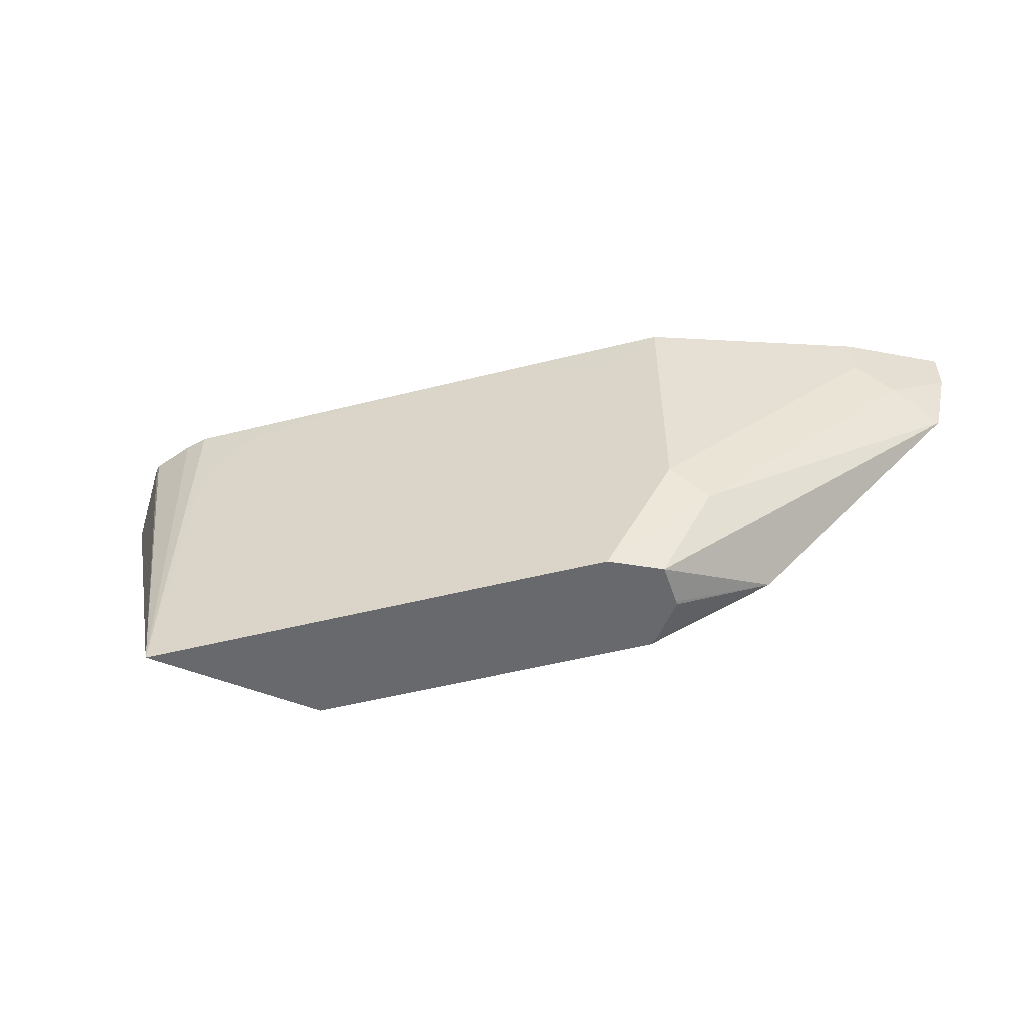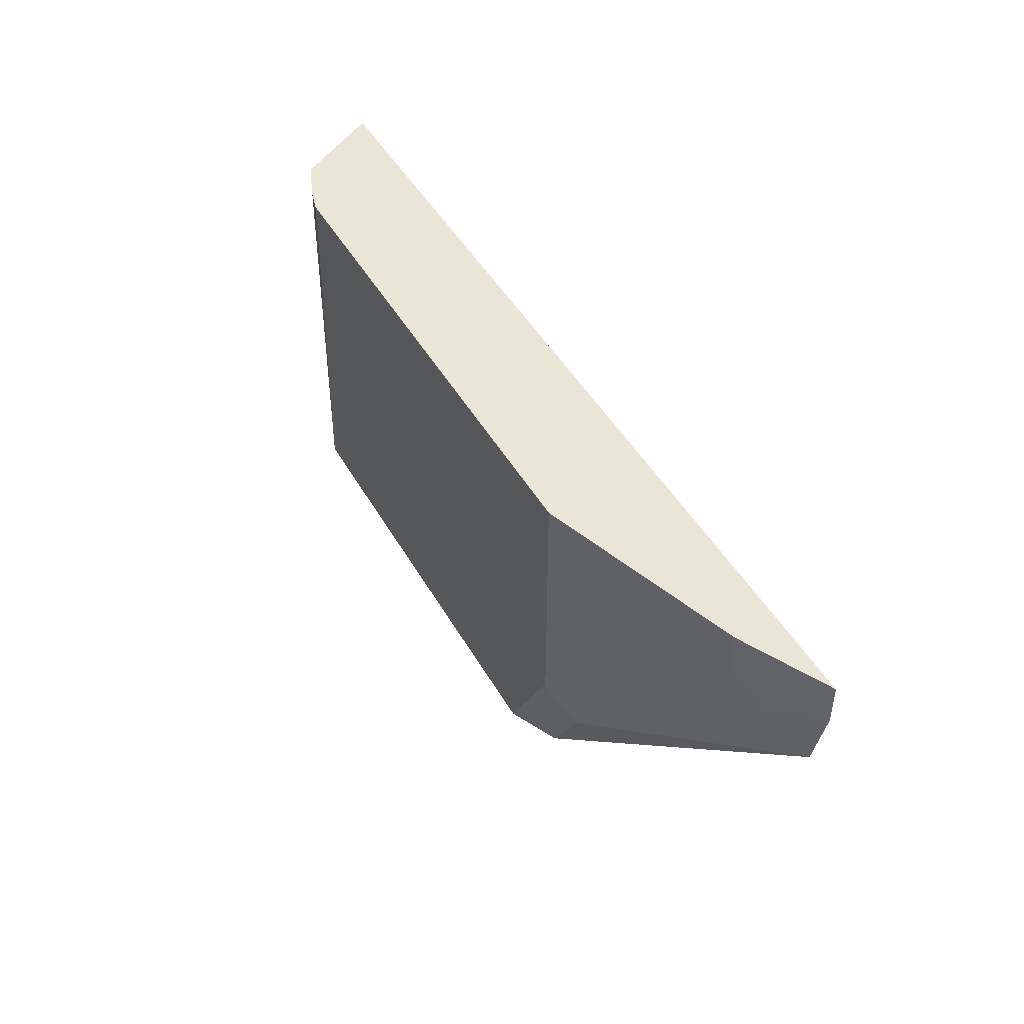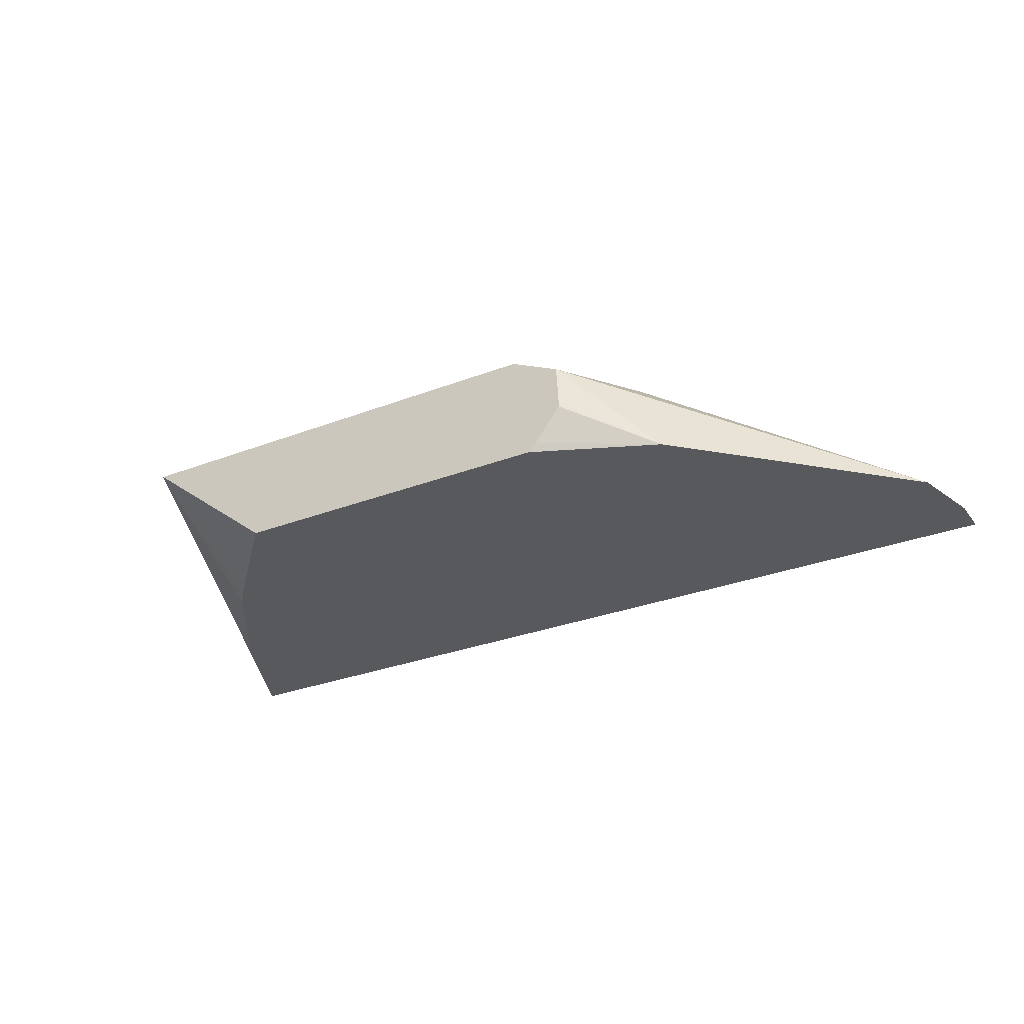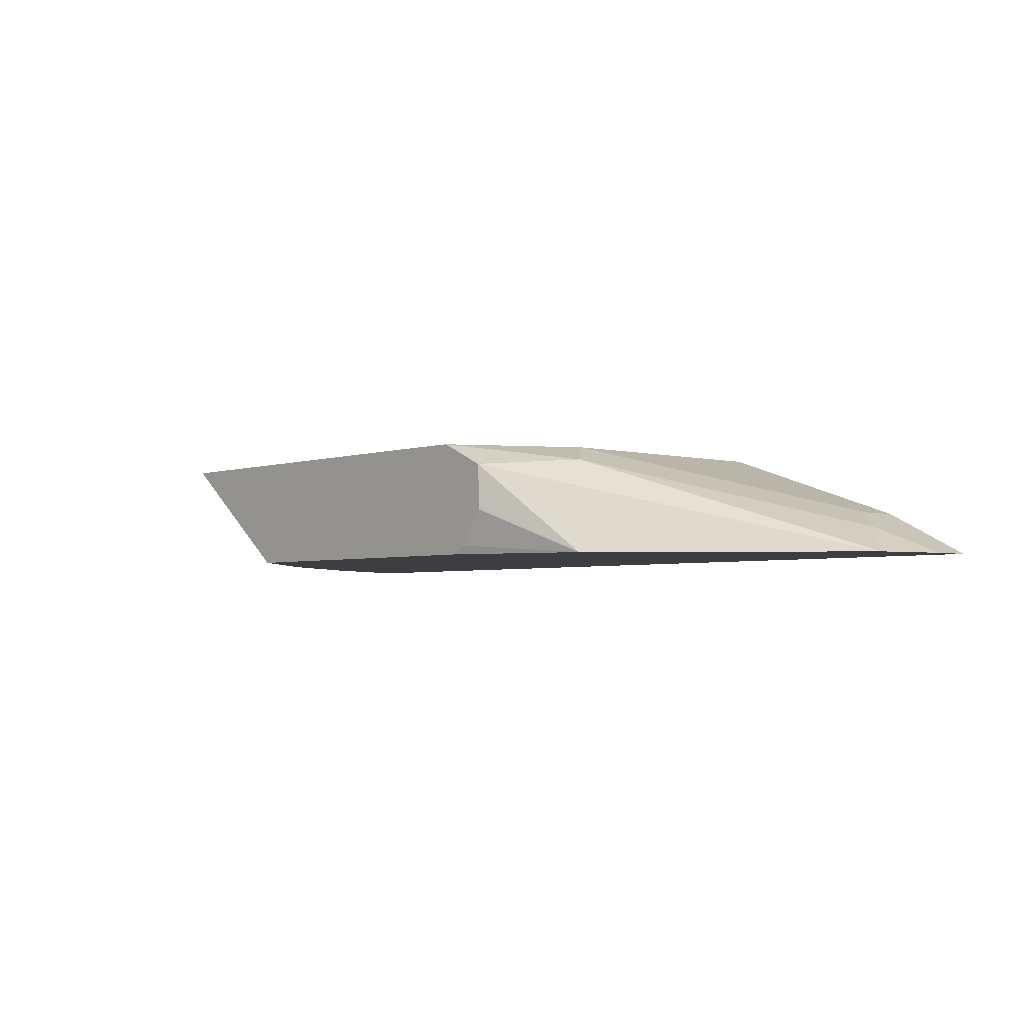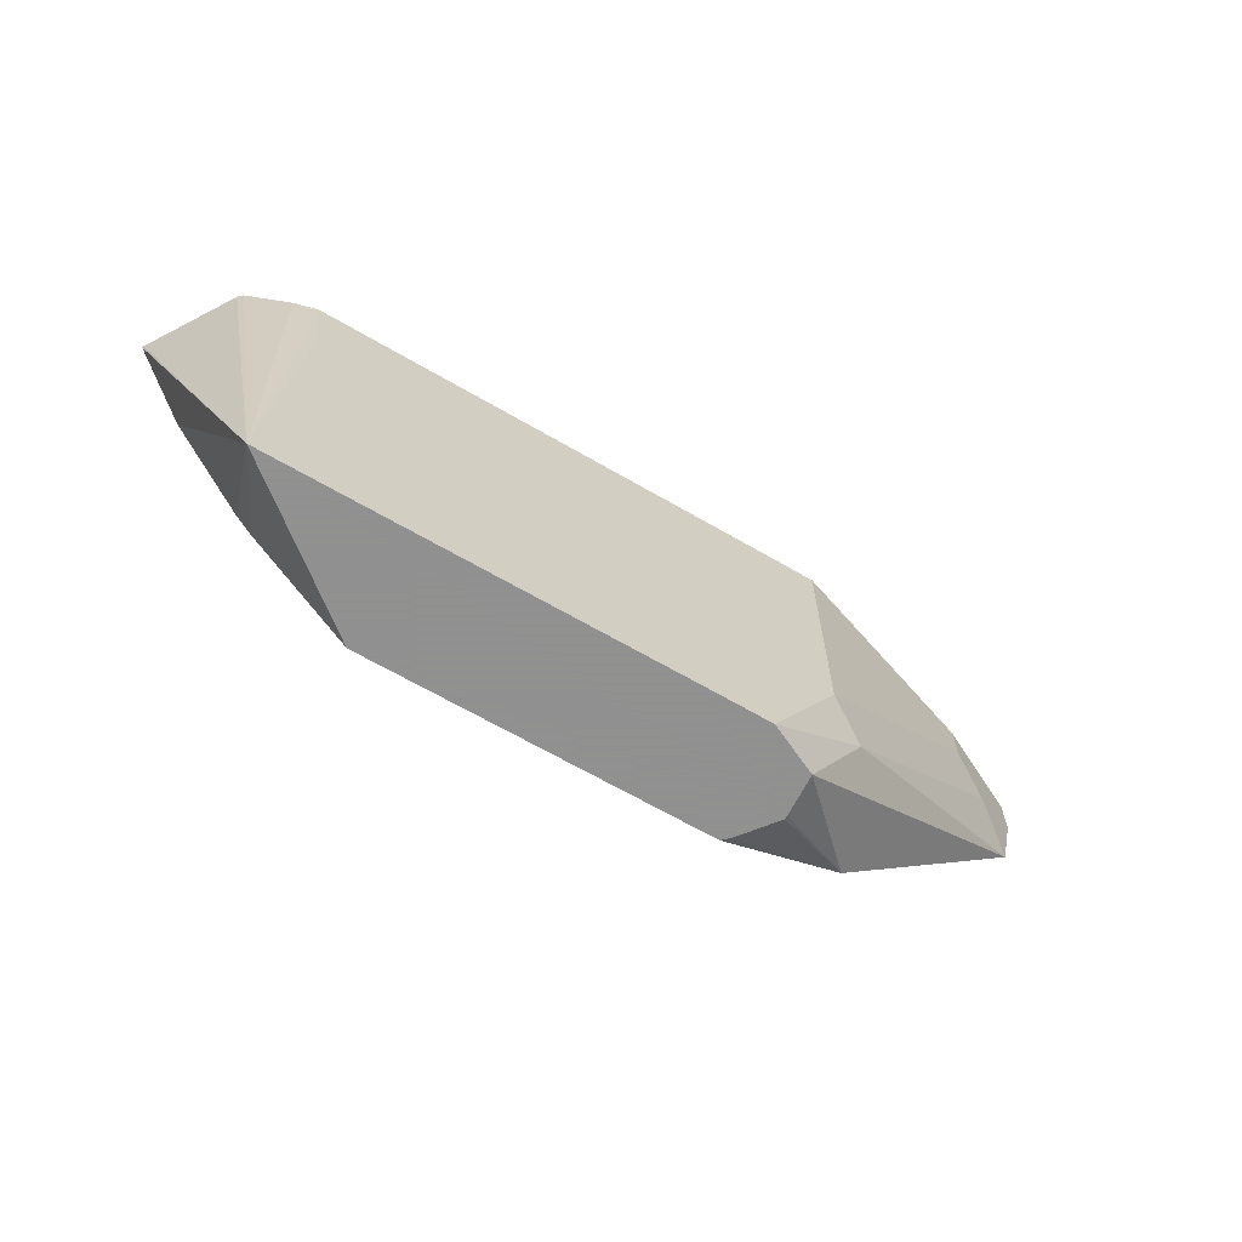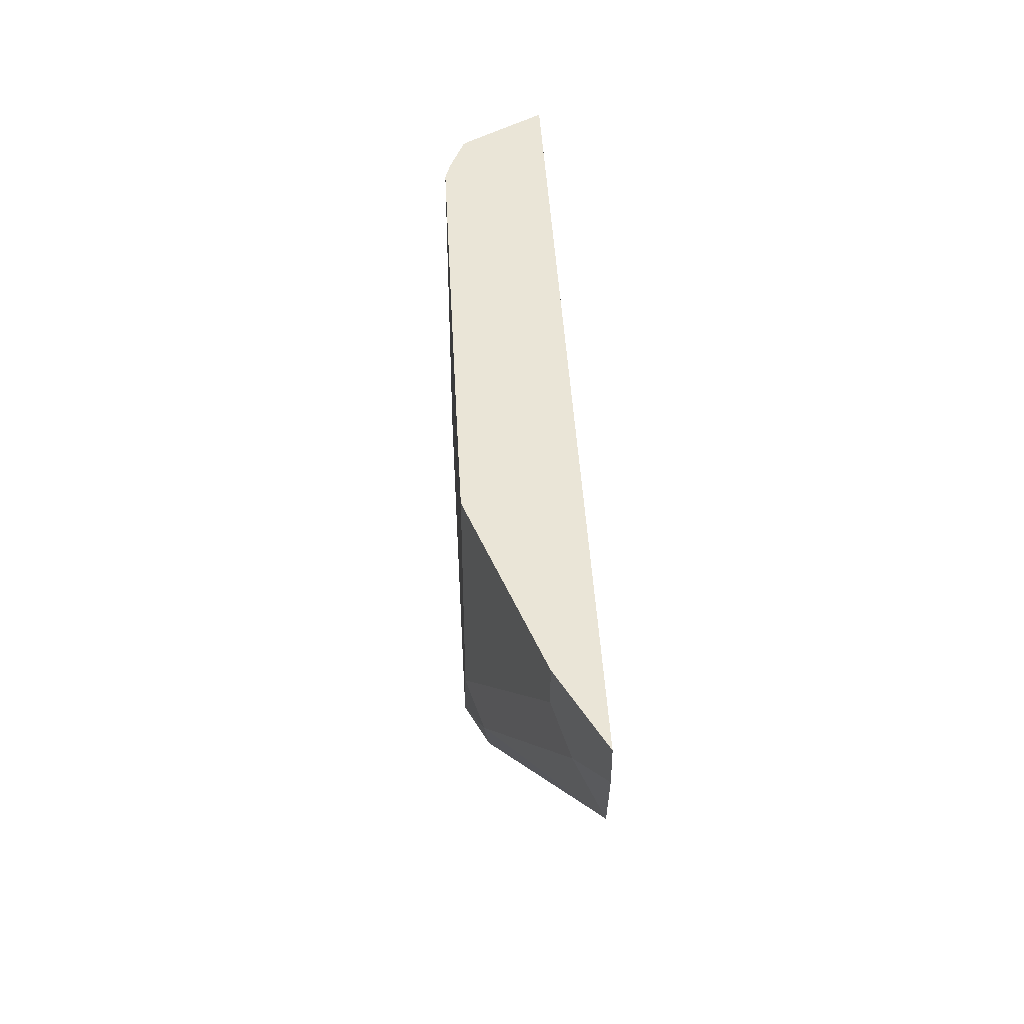
<metadata>
{"format":"obj","ext":"obj","renderer":"f3d","projection":"perspective","resolution":1024,"background":"white","views":[{"elev":-52.7,"azim":-164.9,"up":"+Z"},{"elev":45.6,"azim":-118.0,"up":"+Z"},{"elev":-29.2,"azim":-150.1,"up":"+Y"},{"elev":-3.6,"azim":-131.5,"up":"+Y"},{"elev":-65.8,"azim":149.7,"up":"+Z"},{"elev":44.1,"azim":-93.0,"up":"+Z"}]}
</metadata>
<code>
v 0.2244 0.2177 -0.4973
v 0.2258 0.2398 -0.4973
v 0.2245 0.2158 -0.4973
v 0.1786 0.193 -0.4696
v 0.1065 0.193 -0.3976
v 0.07054 0.193 -0.3616
v 0.1981 0.243 -0.4501
v 0.2521 0.2521 -0.4973
v 0.2384 0.1975 -0.4973
v 0.243 0.193 -0.4973
v 0.06193 0.193 -0.3241
v 0.09004 0.2071 -0.3421
v 0.2161 0.2521 -0.4321
v 0.2883 0.2521 -0.4973
v 0.4222 0.193 -0.4973
v 0.06193 0.193 -0.3023
v 0.07451 0.1993 -0.3023
v 0.09851 0.2113 -0.3023
v 0.108 0.2161 -0.3241
v 0.2161 0.2521 -0.3023
v 0.2523 0.2521 -0.3958
v 0.2523 0.2521 -0.4318
v 0.4975 0.2521 -0.4973
v 0.4758 0.193 -0.4398
v 0.5563 0.193 -0.3023
v 0.108 0.2161 -0.3023
v 0.2522 0.2521 -0.3023
v 0.2523 0.2521 -0.3238
v 0.4877 0.2521 -0.344
v 0.4922 0.2521 -0.3023
v 0.5041 0.2489 -0.3023
v 0.5262 0.2403 -0.3023
v 0.5283 0.2381 -0.3023
v 0.556 0.1938 -0.3023
v 0.5246 0.193 -0.3678
v 0.4844 0.193 -0.429
v 0.2909 0.2521 -0.3023
v 0.4739 0.2521 -0.3243
v 0.4541 0.2521 -0.311
v 0.3602 0.2521 -0.3023
f 16 40 37
f 16 34 33
f 16 30 40
f 16 31 30
f 16 32 31
f 16 33 32
f 16 25 34
f 14 22 21
f 14 29 23
f 14 38 29
f 14 40 39
f 14 37 40
f 14 28 37
f 14 21 28
f 16 37 27
f 15 23 24
f 16 27 20
f 30 38 39
f 16 26 18
f 30 39 40
f 13 22 14
f 29 38 30
f 27 37 28
f 23 36 24
f 23 35 36
f 23 25 35
f 16 20 26
f 23 34 25
f 23 32 33
f 23 31 32
f 23 30 31
f 23 29 30
f 20 27 28
f 18 26 19
f 16 18 17
f 23 33 34
f 13 21 22
f 14 39 38
f 13 20 28
f 4 10 15
f 4 9 10
f 3 9 4
f 2 7 8
f 2 6 7
f 2 5 6
f 2 4 5
f 4 15 24
f 1 4 2
f 1 10 9
f 1 15 10
f 1 23 15
f 1 14 23
f 1 8 14
f 1 2 8
f 13 28 21
f 1 9 3
f 4 24 36
f 1 3 4
f 4 35 25
f 13 26 20
f 4 36 35
f 13 19 26
f 12 19 13
f 12 18 19
f 12 17 18
f 11 16 17
f 8 13 14
f 11 17 12
f 7 13 8
f 6 12 7
f 6 11 12
f 4 6 5
f 4 11 6
f 7 12 13
f 4 25 16
f 4 16 11

</code>
